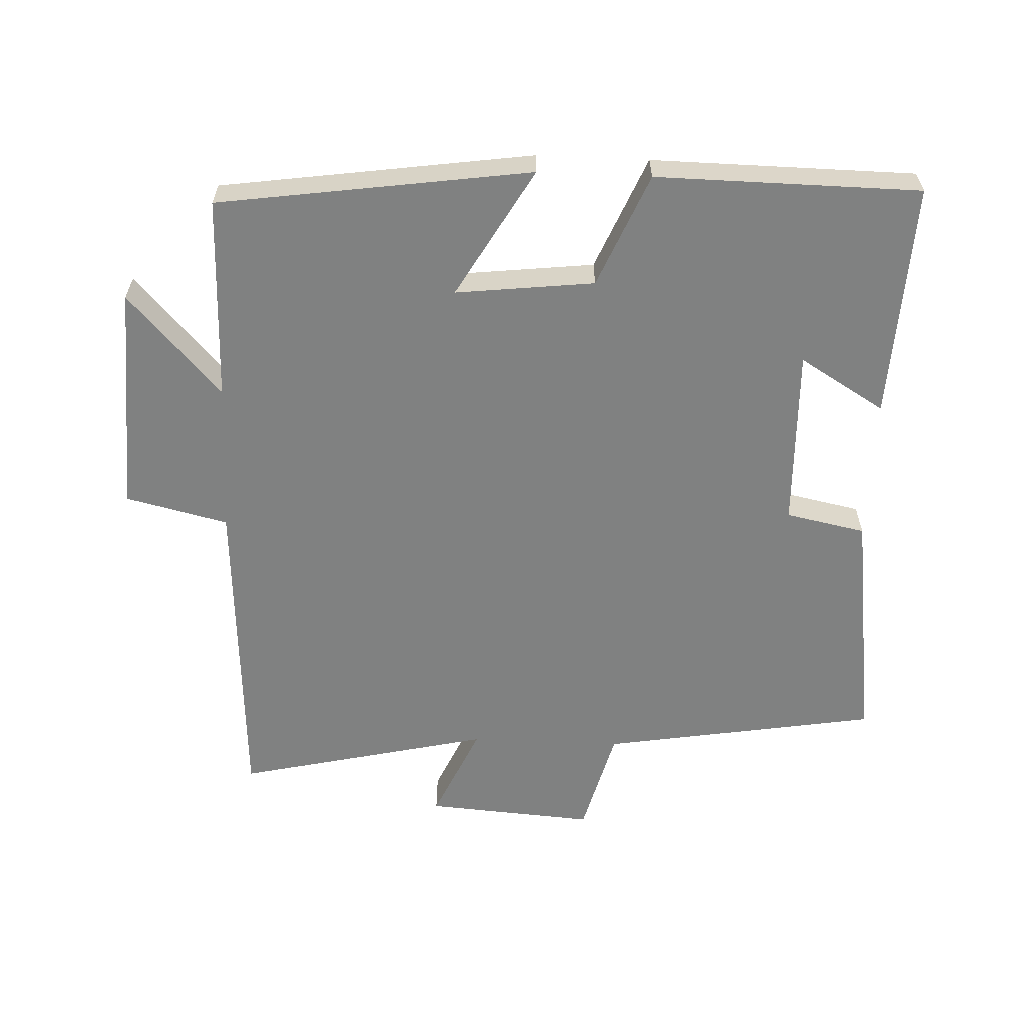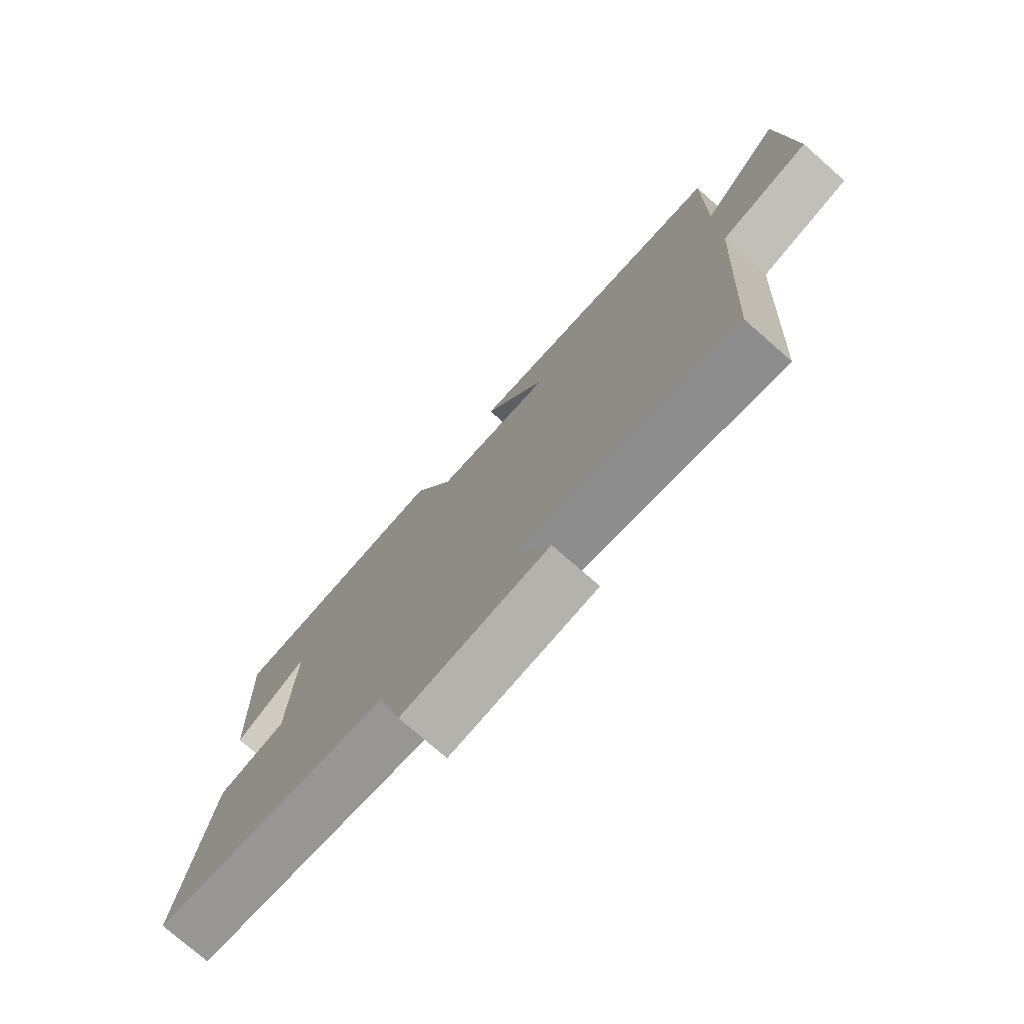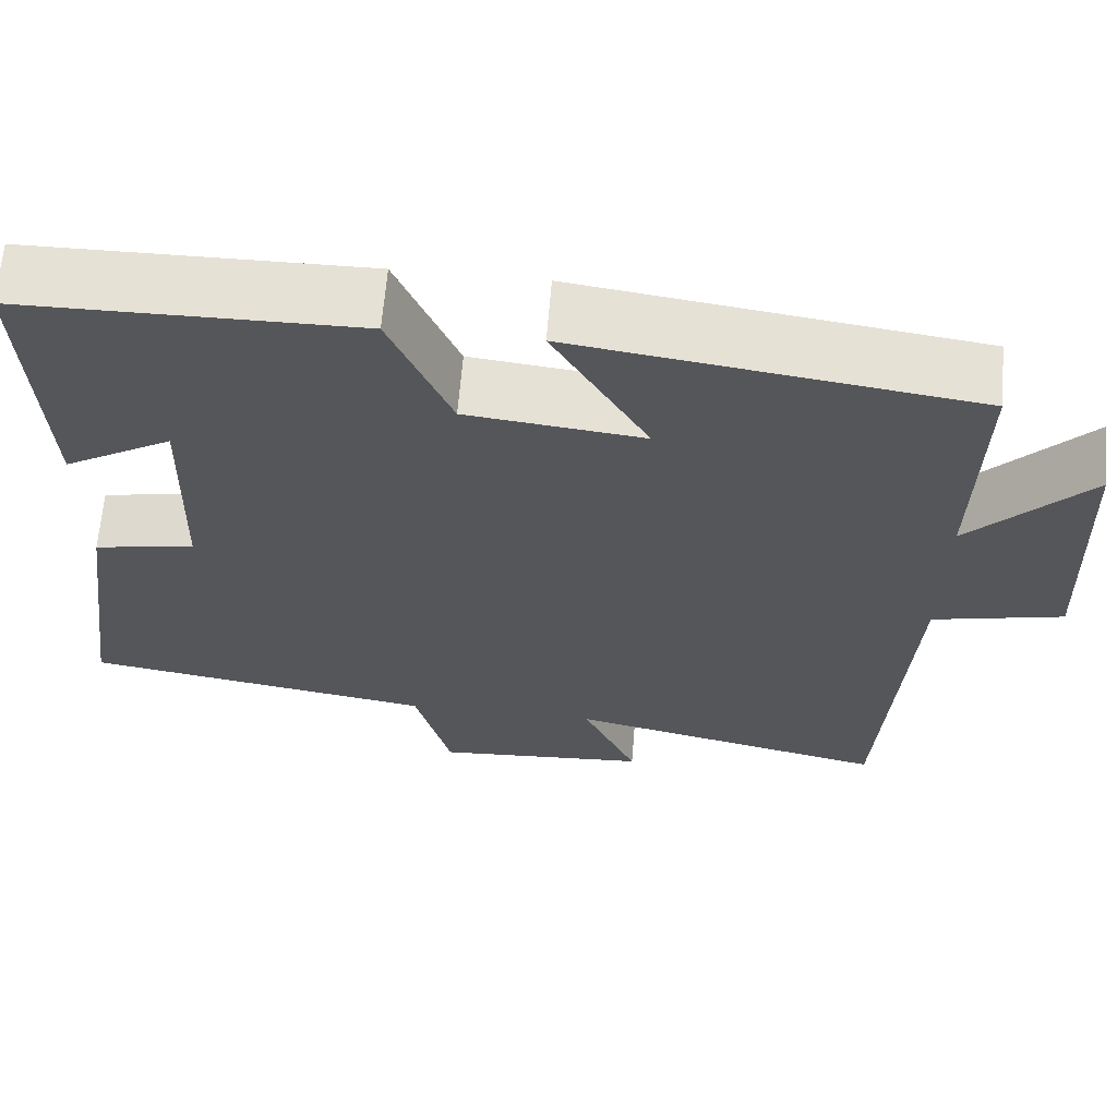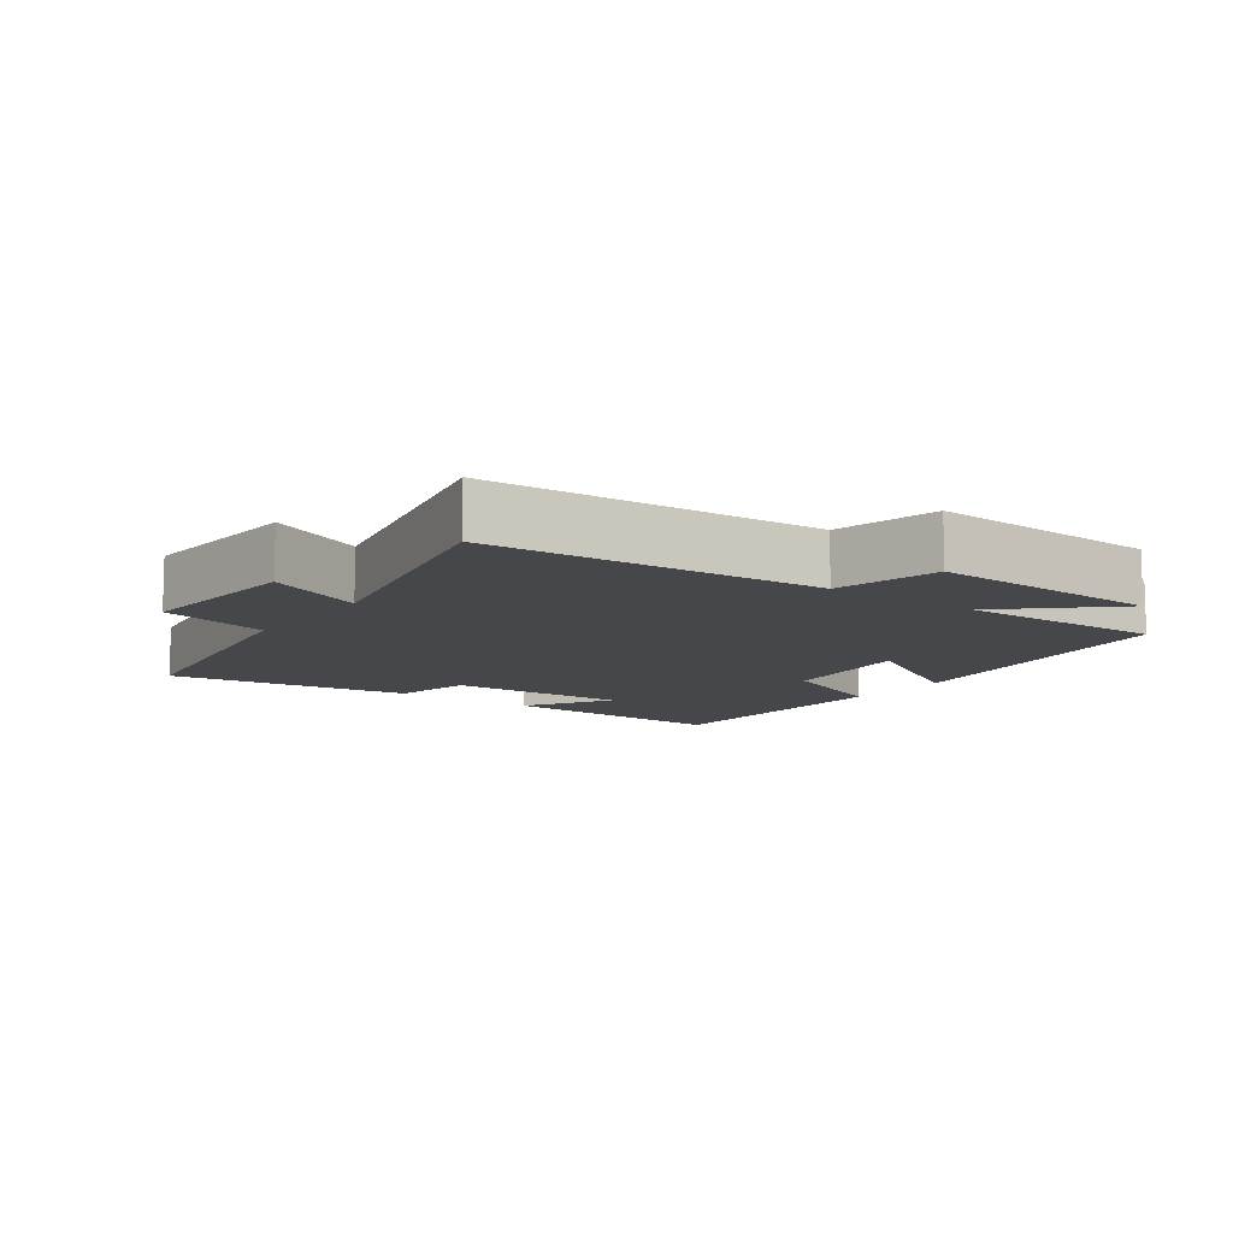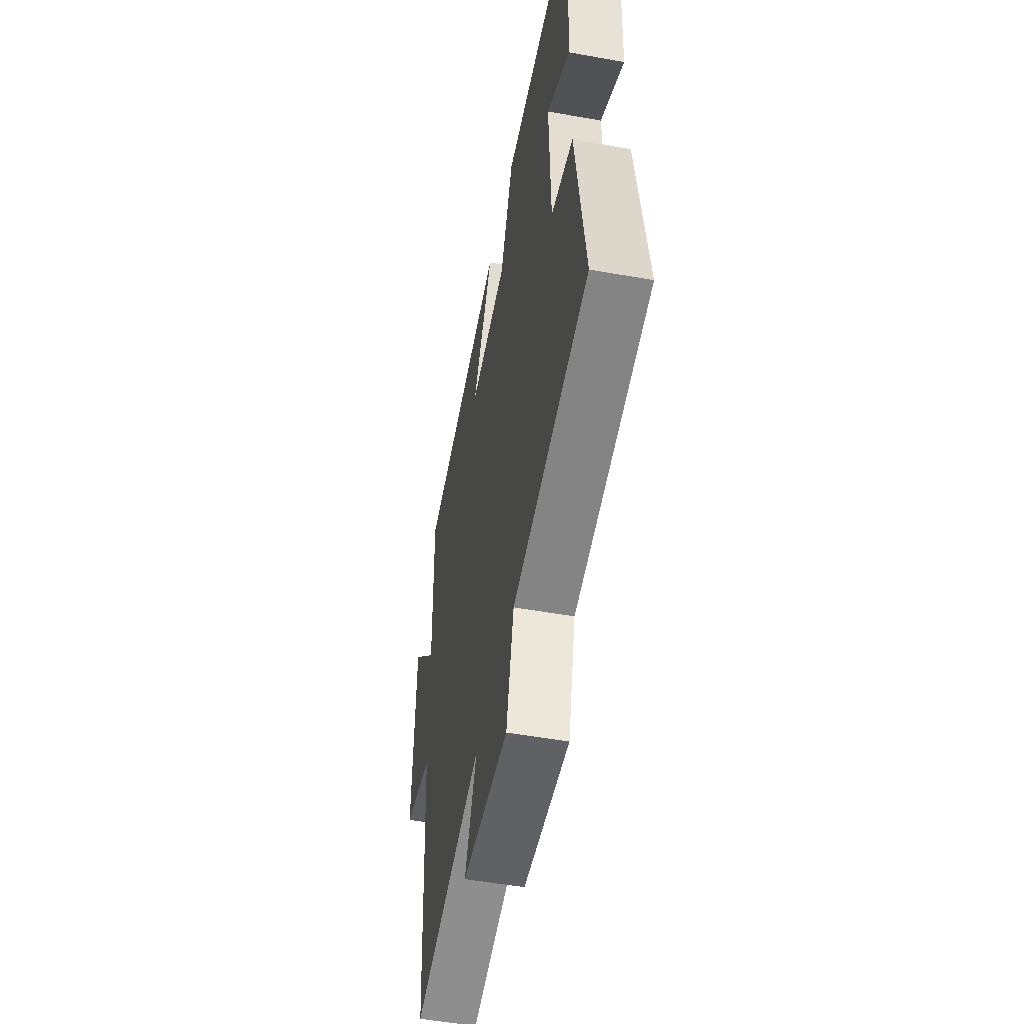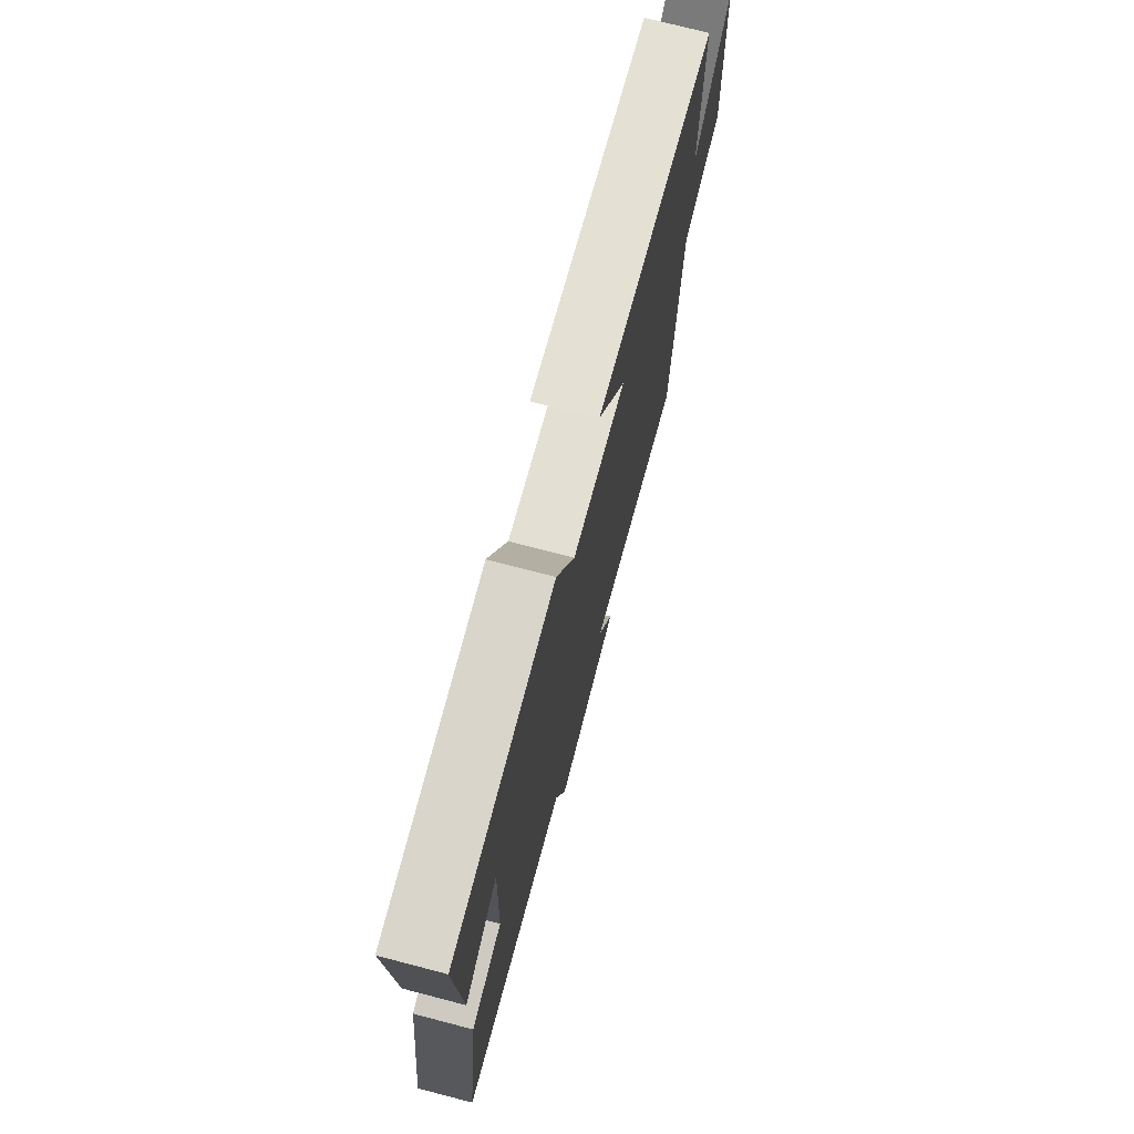
<metadata>
{"format":"obj","ext":"obj","renderer":"f3d","projection":"perspective","resolution":1024,"background":"white","views":[{"elev":-60.3,"azim":-2.5,"up":"+Y"},{"elev":-76.2,"azim":-131.2,"up":"+Z"},{"elev":64.7,"azim":-175.3,"up":"+Z"},{"elev":-10.3,"azim":-126.1,"up":"+Y"},{"elev":-51.9,"azim":79.0,"up":"+Z"},{"elev":73.8,"azim":104.6,"up":"+Z"}]}
</metadata>
<code>
v 0.55 0.07 -0.431
v 0.138 0.07 -0.5
v 0.096 0.07 -0.661
v -0.156 0.07 -0.643
v -0.092 0.07 -0.5
v -0.47 0.07 -0.588
v -0.5 0.07 -0.099
v -0.653 0.07 -0.063
v -0.639 0.07 0.279
v -0.5 0.07 0.129
v -0.506 0.07 0.433
v -0.042 0.07 0.5
v -0.153 0.07 0.308
v 0.053 0.07 0.332
v 0.124 0.07 0.5
v 0.516 0.07 0.496
v 0.5 0.07 0.145
v 0.373 0.07 0.221
v 0.381 0.07 -0.047
v 0.5 0.07 -0.071
v 0.55 0 -0.431
v 0.138 0 -0.5
v 0.096 0 -0.661
v -0.156 0 -0.643
v -0.092 0 -0.5
v -0.47 0 -0.588
v -0.5 0 -0.099
v -0.653 0 -0.063
v -0.639 0 0.279
v -0.5 0 0.129
v -0.506 0 0.433
v -0.042 0 0.5
v -0.153 0 0.308
v 0.053 0 0.332
v 0.124 0 0.5
v 0.516 0 0.496
v 0.5 0 0.145
v 0.373 0 0.221
v 0.381 0 -0.047
v 0.5 0 -0.071
f 19 20 1 2
f 18 19 2
f 15 16 17 18
f 14 15 18 2
f 13 14 2 3
f 10 11 12 13
f 10 13 3
f 7 8 9 10
f 5 6 7 10
f 5 10 3
f 3 4 5
f 22 21 40 39
f 22 39 38
f 38 37 36 35
f 22 38 35 34
f 23 22 34 33
f 33 32 31 30
f 23 33 30
f 30 29 28 27
f 30 27 26 25
f 23 30 25
f 25 24 23
f 1 21 22 2
f 2 22 23 3
f 3 23 24 4
f 4 24 25 5
f 5 25 26 6
f 6 26 27 7
f 7 27 28 8
f 8 28 29 9
f 9 29 30 10
f 10 30 31 11
f 11 31 32 12
f 12 32 33 13
f 13 33 34 14
f 14 34 35 15
f 15 35 36 16
f 16 36 37 17
f 17 37 38 18
f 18 38 39 19
f 19 39 40 20
f 20 40 21 1

</code>
